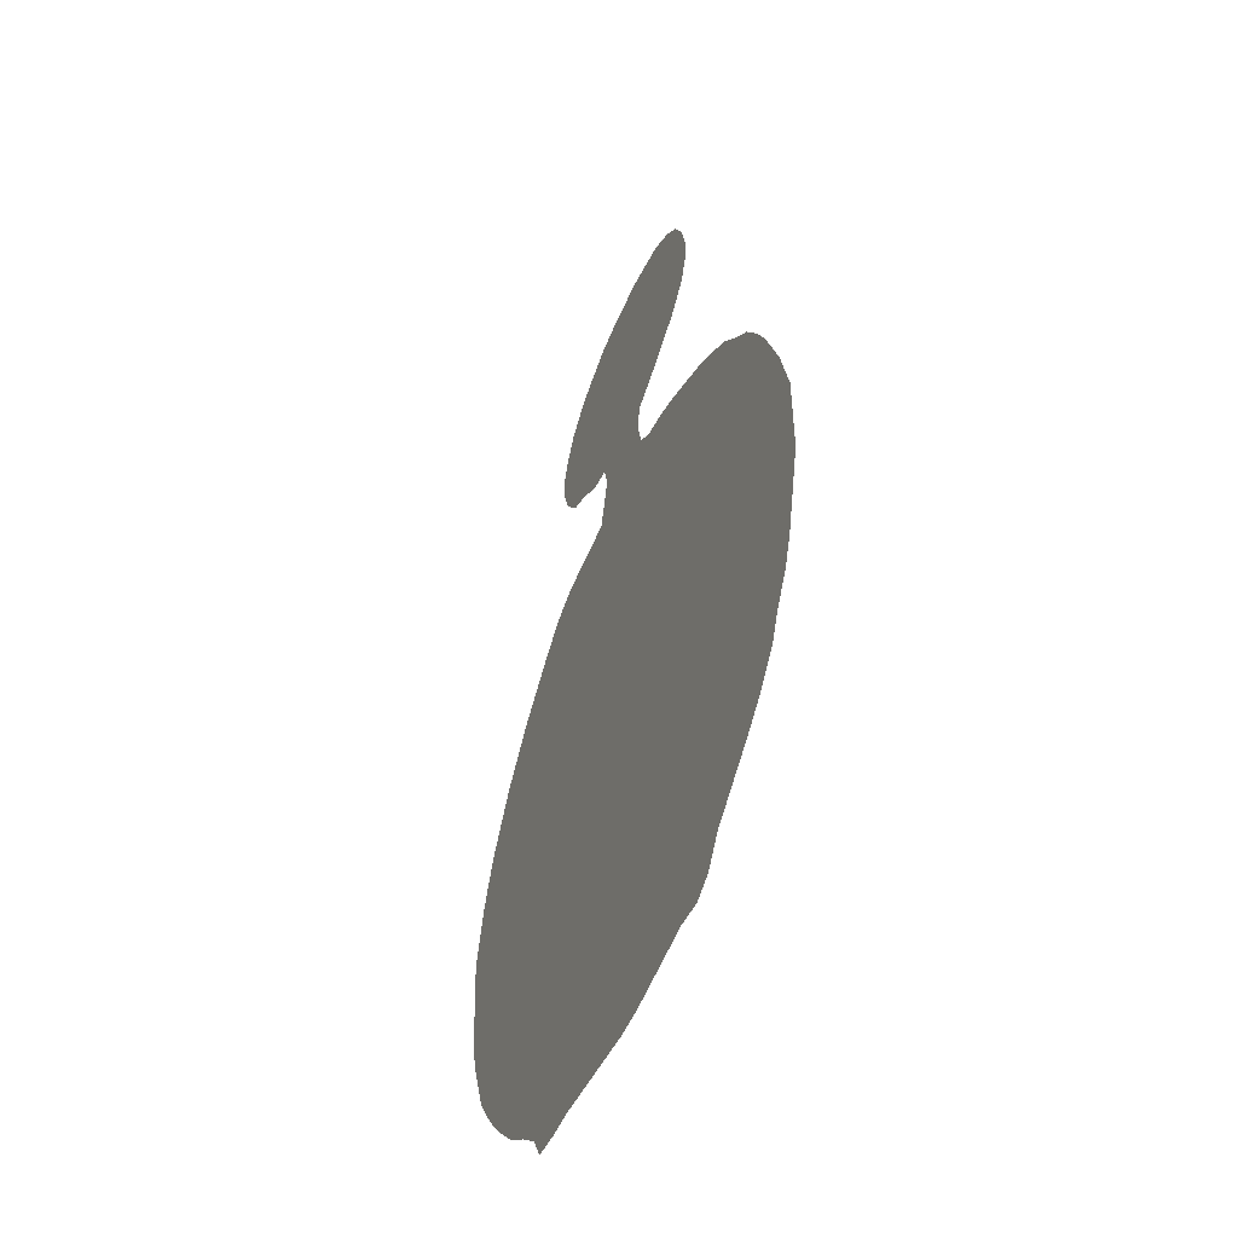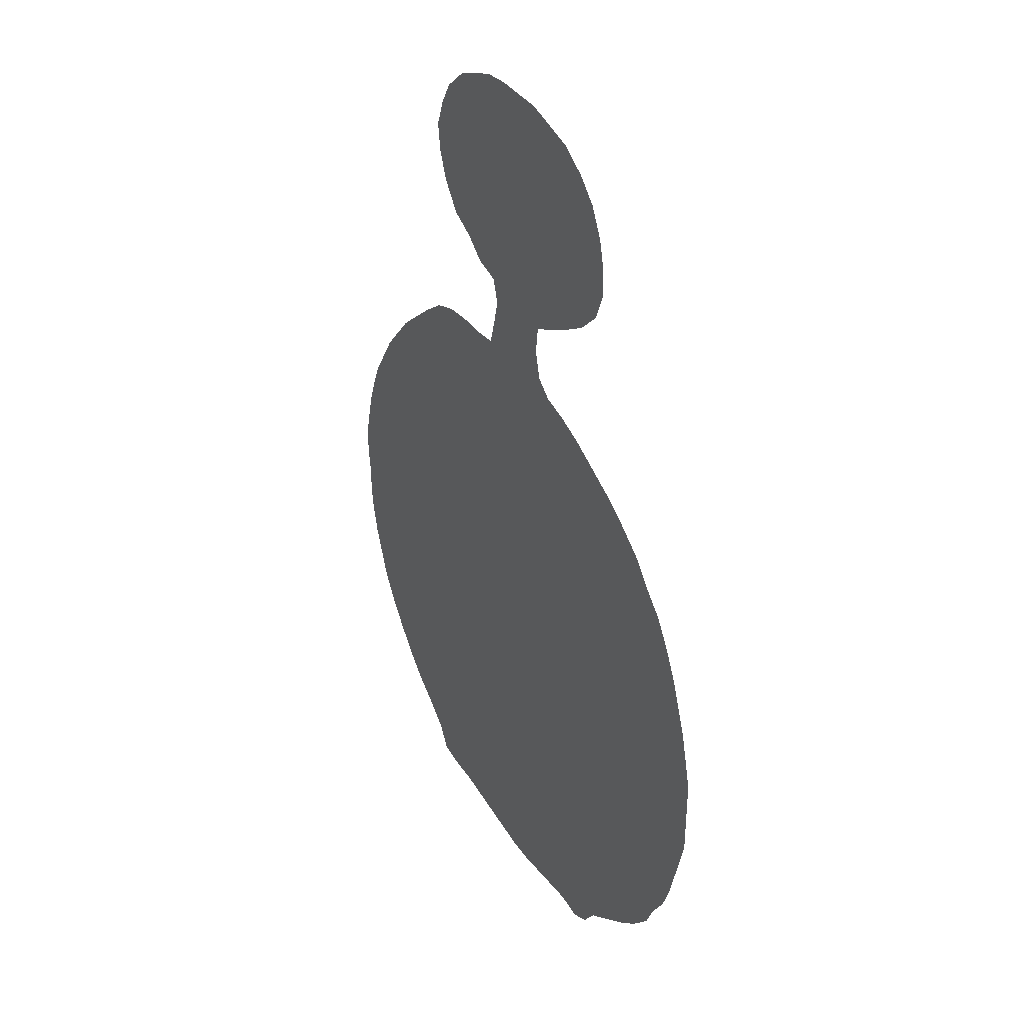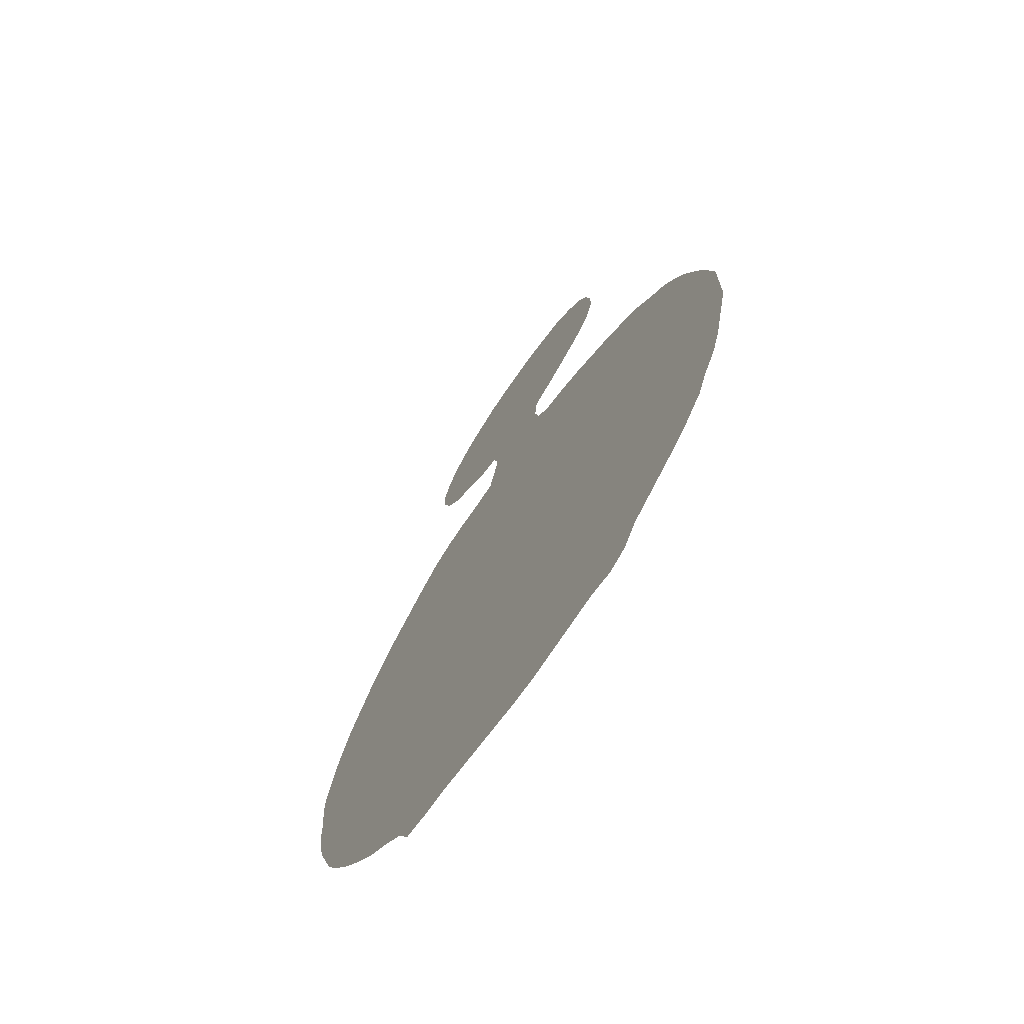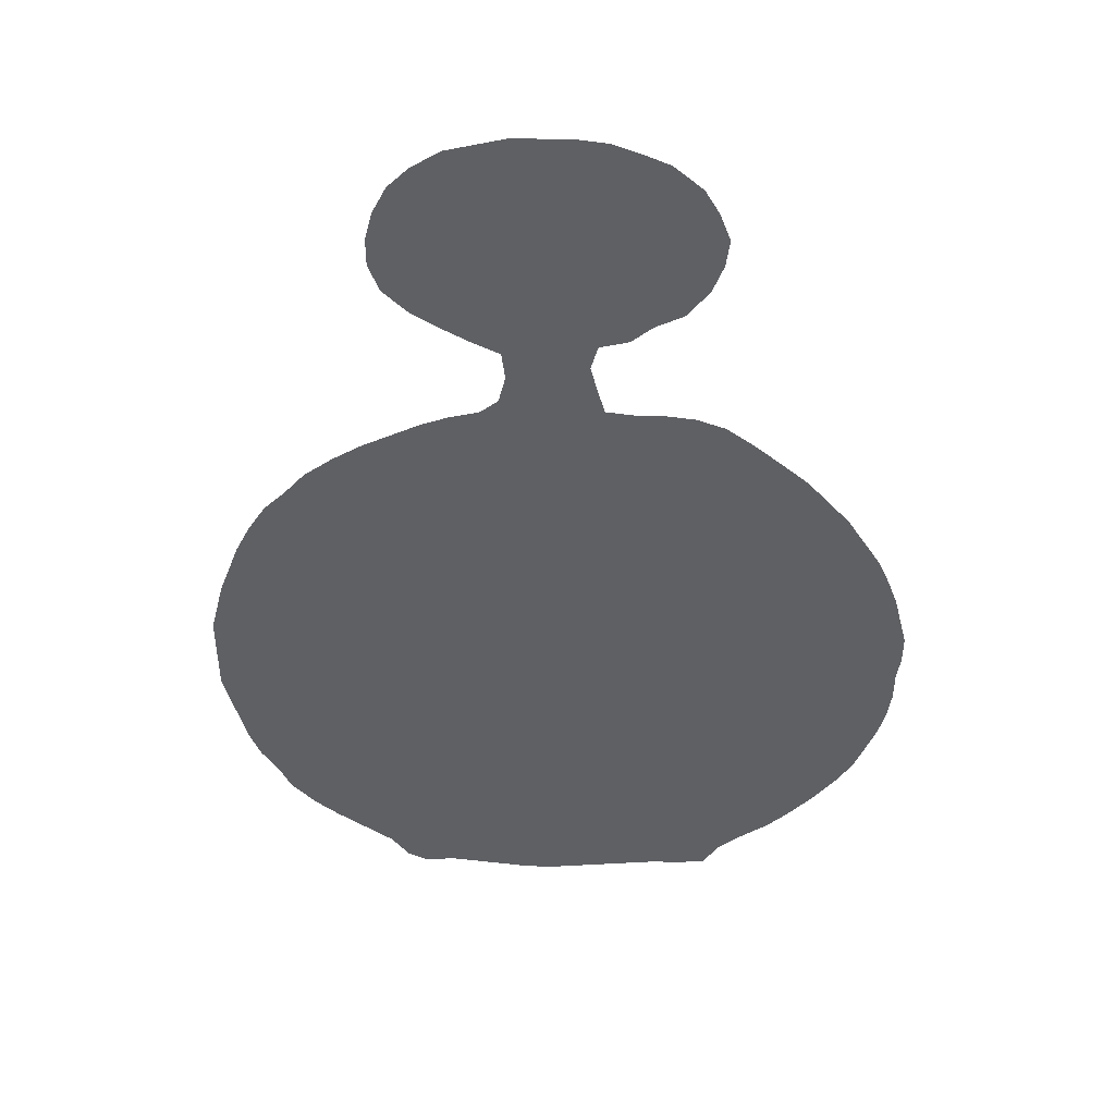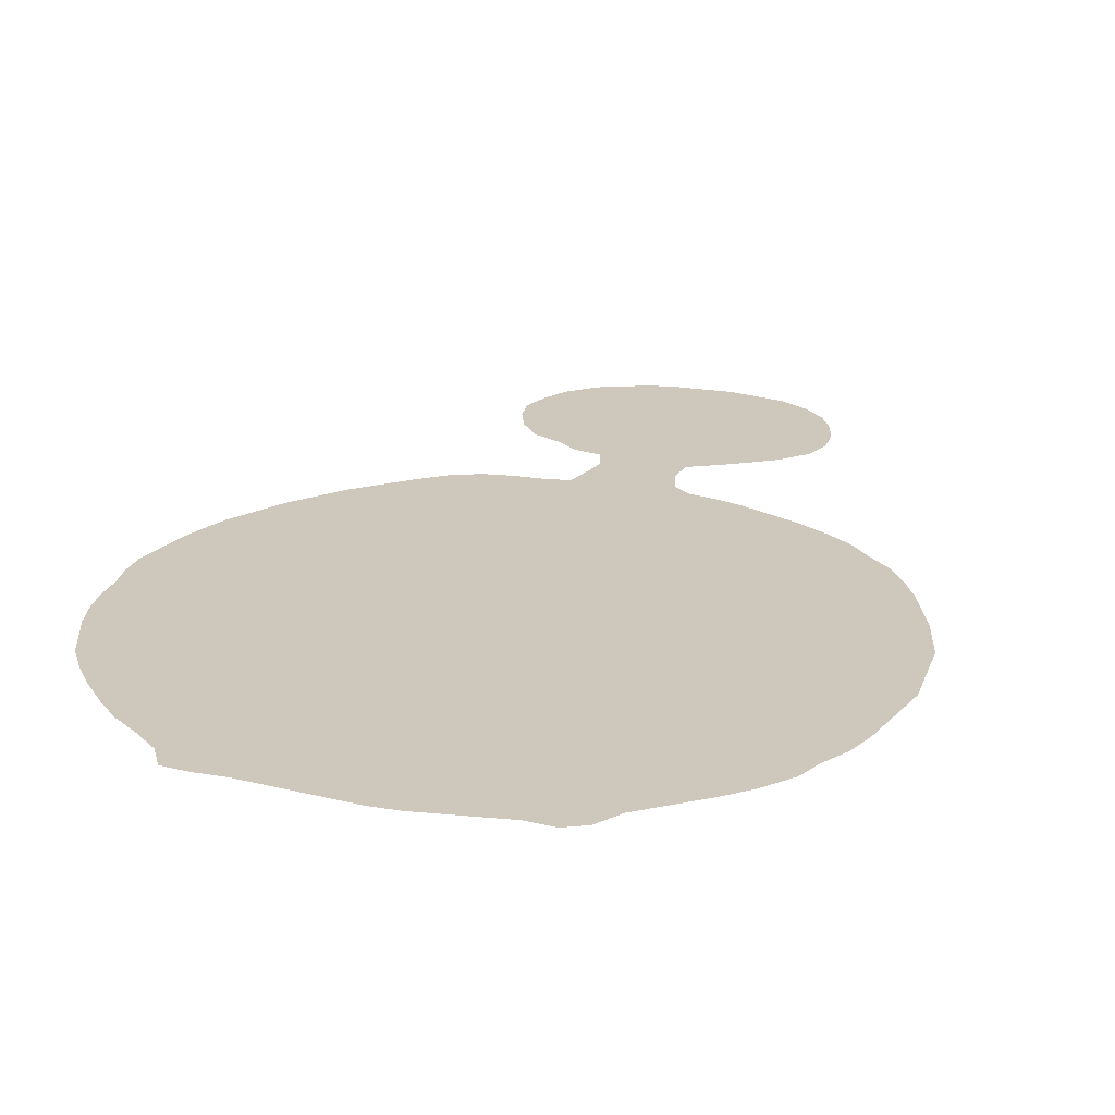
<metadata>
{"format":"obj","ext":"obj","renderer":"f3d","projection":"perspective","resolution":1024,"background":"white","views":[{"elev":-51.1,"azim":67.8,"up":"+Y"},{"elev":37.2,"azim":60.2,"up":"+Y"},{"elev":-70.4,"azim":55.5,"up":"+Y"},{"elev":45.2,"azim":-178.1,"up":"+Y"},{"elev":21.8,"azim":16.6,"up":"+Z"}]}
</metadata>
<code>
v 0.03559 0.5018 0
v 0.05338 0.5302 0
v 0.07117 0.5587 0
v 0.09253 0.5836 0
v 0.1139 0.6085 0
v 0.1424 0.6334 0
v 0.1673 0.6548 0
v 0.1957 0.6762 0
v 0.2242 0.6868 0
v 0.2527 0.6904 0
v 0.2811 0.6904 0
v 0.3096 0.6939 0
v 0.3167 0.7189 0
v 0.3238 0.7473 0
v 0.3167 0.7722 0
v 0.2883 0.7794 0
v 0.2669 0.7972 0
v 0.2384 0.8114 0
v 0.2171 0.8399 0
v 0.2064 0.8683 0
v 0.2029 0.8968 0
v 0.2135 0.9253 0
v 0.2278 0.9502 0
v 0.2562 0.9751 0
v 0.2811 0.9858 0
v 0.3096 0.9964 0
v 0.3381 1 0
v 0.3665 1 0
v 0.395 1 0
v 0.4235 0.9929 0
v 0.452 0.9858 0
v 0.4804 0.968 0
v 0.5018 0.9466 0
v 0.516 0.9182 0
v 0.5231 0.8897 0
v 0.5231 0.8612 0
v 0.5125 0.8327 0
v 0.4875 0.8078 0
v 0.4591 0.79 0
v 0.4342 0.7758 0
v 0.4057 0.7616 0
v 0.4021 0.7331 0
v 0.4093 0.7046 0
v 0.427 0.6904 0
v 0.4555 0.6833 0
v 0.484 0.6726 0
v 0.5125 0.6584 0
v 0.5409 0.6441 0
v 0.5694 0.6263 0
v 0.5979 0.605 0
v 0.6192 0.5801 0
v 0.6406 0.5587 0
v 0.6584 0.5302 0
v 0.6726 0.5018 0
v 0.6833 0.4733 0
v 0.6939 0.4448 0
v 0.7011 0.4164 0
v 0.7082 0.3879 0
v 0.7082 0.3594 0
v 0.7082 0.331 0
v 0.7082 0.3025 0
v 0.7011 0.274 0
v 0.6939 0.2455 0
v 0.6868 0.2171 0
v 0.6762 0.1886 0
v 0.6584 0.1601 0
v 0.6477 0.1352 0
v 0.6228 0.1068 0
v 0.5979 0.08541 0
v 0.5694 0.06406 0
v 0.5409 0.0427 0
v 0.5231 0.01779 0
v 0.5018 0.007117 0
v 0.4733 0.01068 0
v 0.4448 0.007117 0
v 0.4164 0.003559 0
v 0.3879 0 0
v 0.3594 0 0
v 0.331 0.003559 0
v 0.3025 0.007117 0
v 0.274 0.01068 0
v 0.2455 0.01423 0
v 0.2171 0.01423 0
v 0.1886 0.01779 0
v 0.1744 0.0427 0
v 0.1495 0.06406 0
v 0.121 0.08541 0
v 0.09964 0.1068 0
v 0.07473 0.1352 0
v 0.05338 0.1637 0
v 0.03559 0.1922 0
v 0.02491 0.2206 0
v 0.01423 0.2491 0
v 0.007117 0.2776 0
v 0.003559 0.306 0
v 0.003559 0.3345 0
v 0 0.363 0
v 0 0.3915 0
v 0.007117 0.4199 0
v 0.01423 0.4484 0
v 0.02491 0.4769 0
f 12 96 80
f 2 96 12
f 2 12 4
f 2 101 96
f 28 30 29
f 15 28 27
f 72 74 73
f 28 40 30
f 15 40 28
f 96 99 97
f 96 101 99
f 20 22 21
f 2 4 3
f 1 101 2
f 70 76 75
f 51 54 53
f 51 55 54
f 49 51 50
f 55 60 59
f 55 59 57
f 57 59 58
f 4 12 11
f 4 11 6
f 14 41 15
f 15 41 40
f 12 80 47
f 47 55 51
f 55 57 56
f 30 40 39
f 30 39 32
f 30 32 31
f 6 11 7
f 4 6 5
f 80 96 88
f 80 88 86
f 47 80 79
f 47 79 55
f 97 99 98
f 99 101 100
f 63 79 76
f 63 76 70
f 70 75 71
f 71 75 74
f 71 74 72
f 13 42 14
f 14 42 41
f 48 51 49
f 47 51 48
f 32 34 33
f 32 39 34
f 19 22 20
f 7 9 8
f 7 10 9
f 7 11 10
f 80 86 81
f 81 86 82
f 82 86 85
f 86 88 87
f 93 96 94
f 94 96 95
f 66 69 68
f 66 68 67
f 66 70 69
f 63 70 66
f 51 53 52
f 12 43 13
f 13 43 42
f 34 39 38
f 34 38 35
f 36 38 37
f 35 38 36
f 15 17 16
f 17 19 18
f 17 22 19
f 17 25 24
f 17 26 25
f 17 24 23
f 17 23 22
f 15 27 17
f 17 27 26
f 83 85 84
f 82 85 83
f 88 96 89
f 90 92 91
f 92 96 93
f 89 96 92
f 89 92 90
f 60 62 61
f 62 79 63
f 55 62 60
f 55 79 62
f 12 44 43
f 12 47 44
f 44 47 46
f 44 46 45
f 63 66 64
f 64 66 65
f 77 79 78
f 76 79 77

</code>
